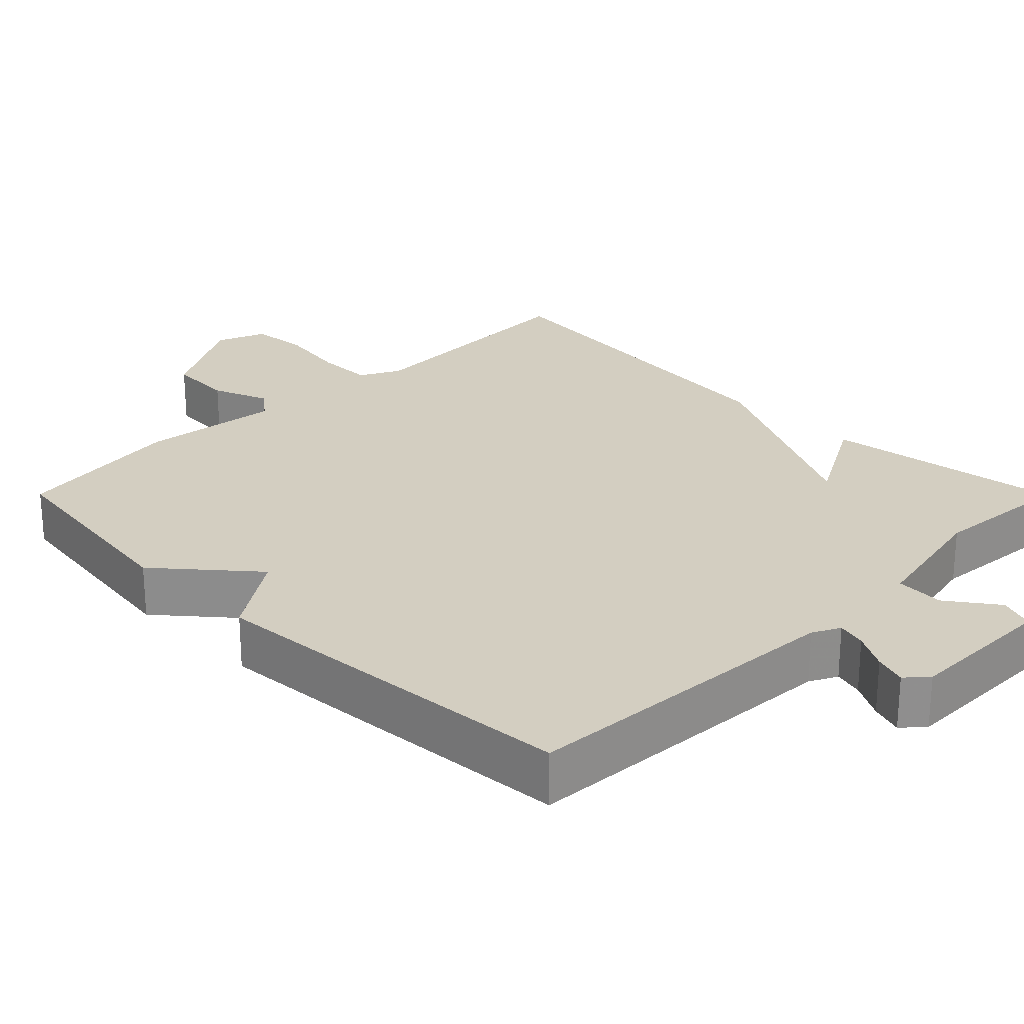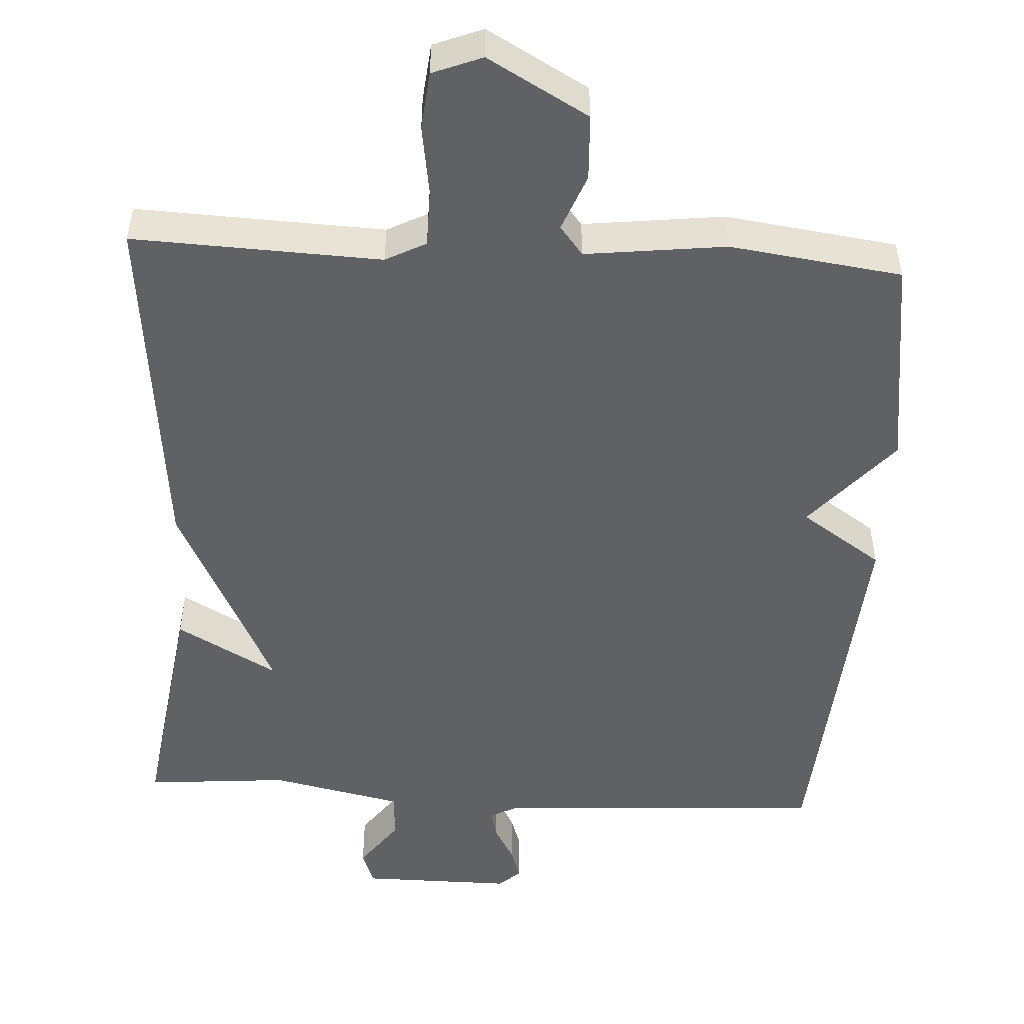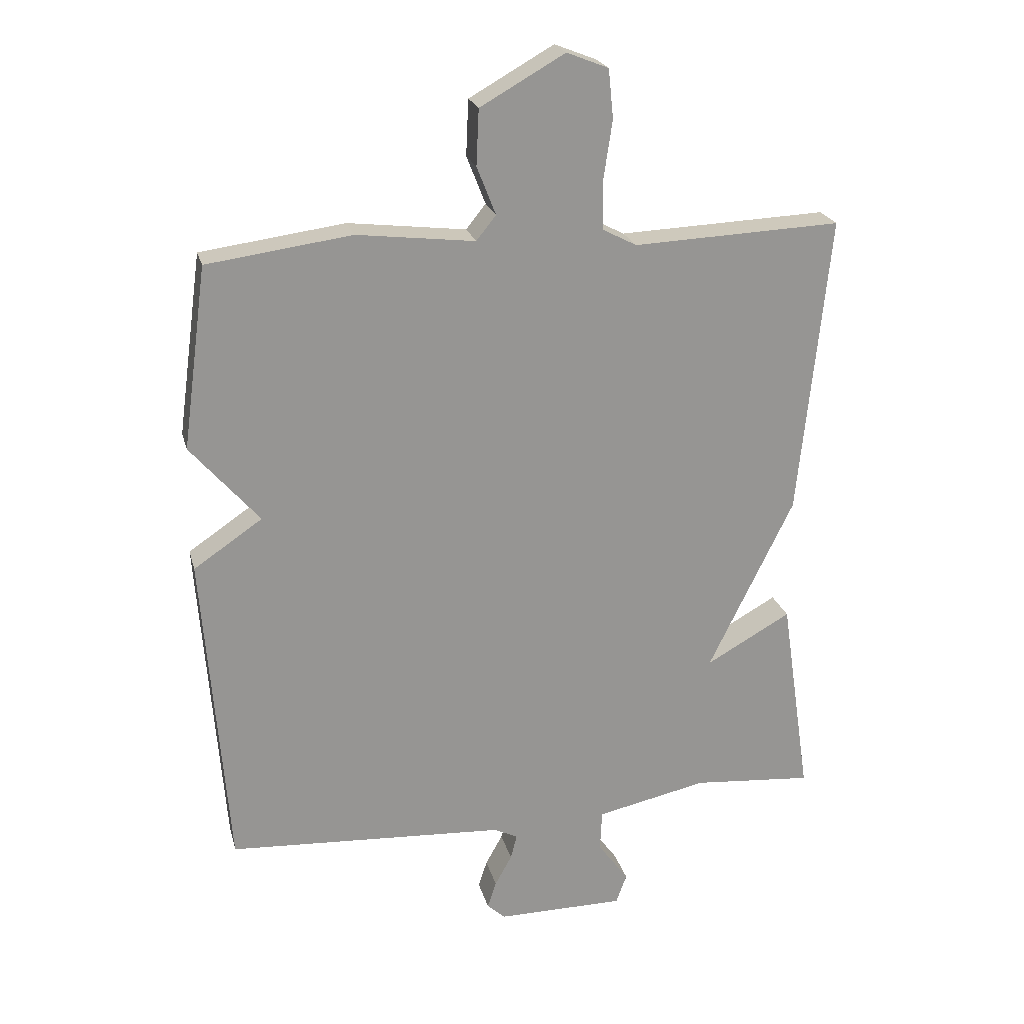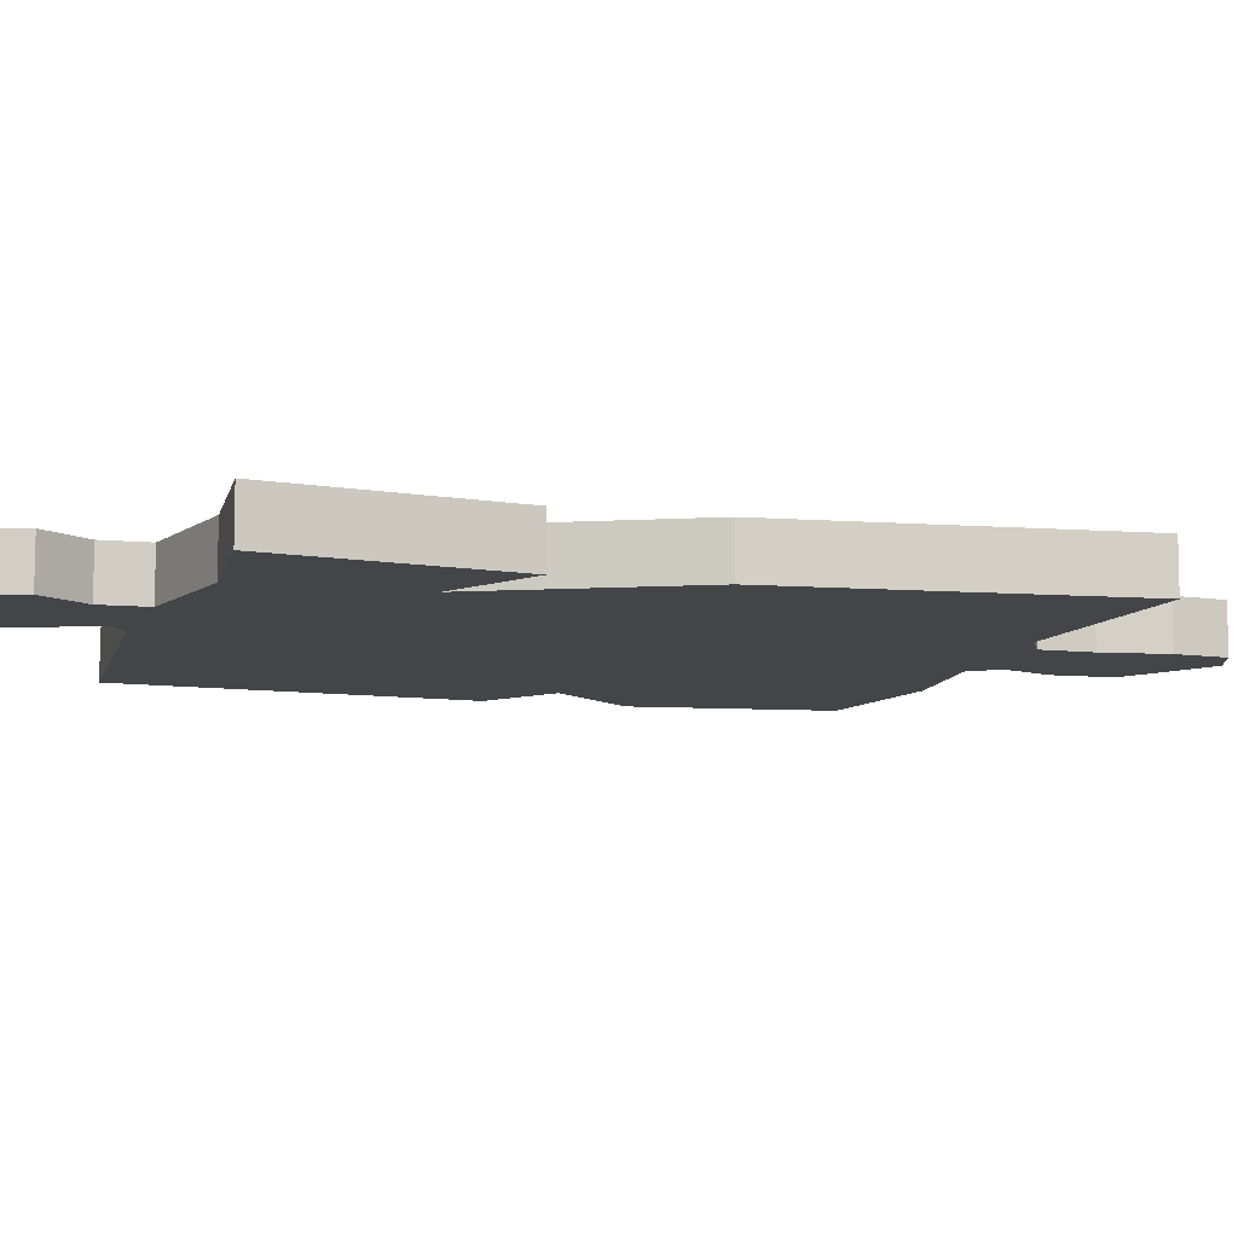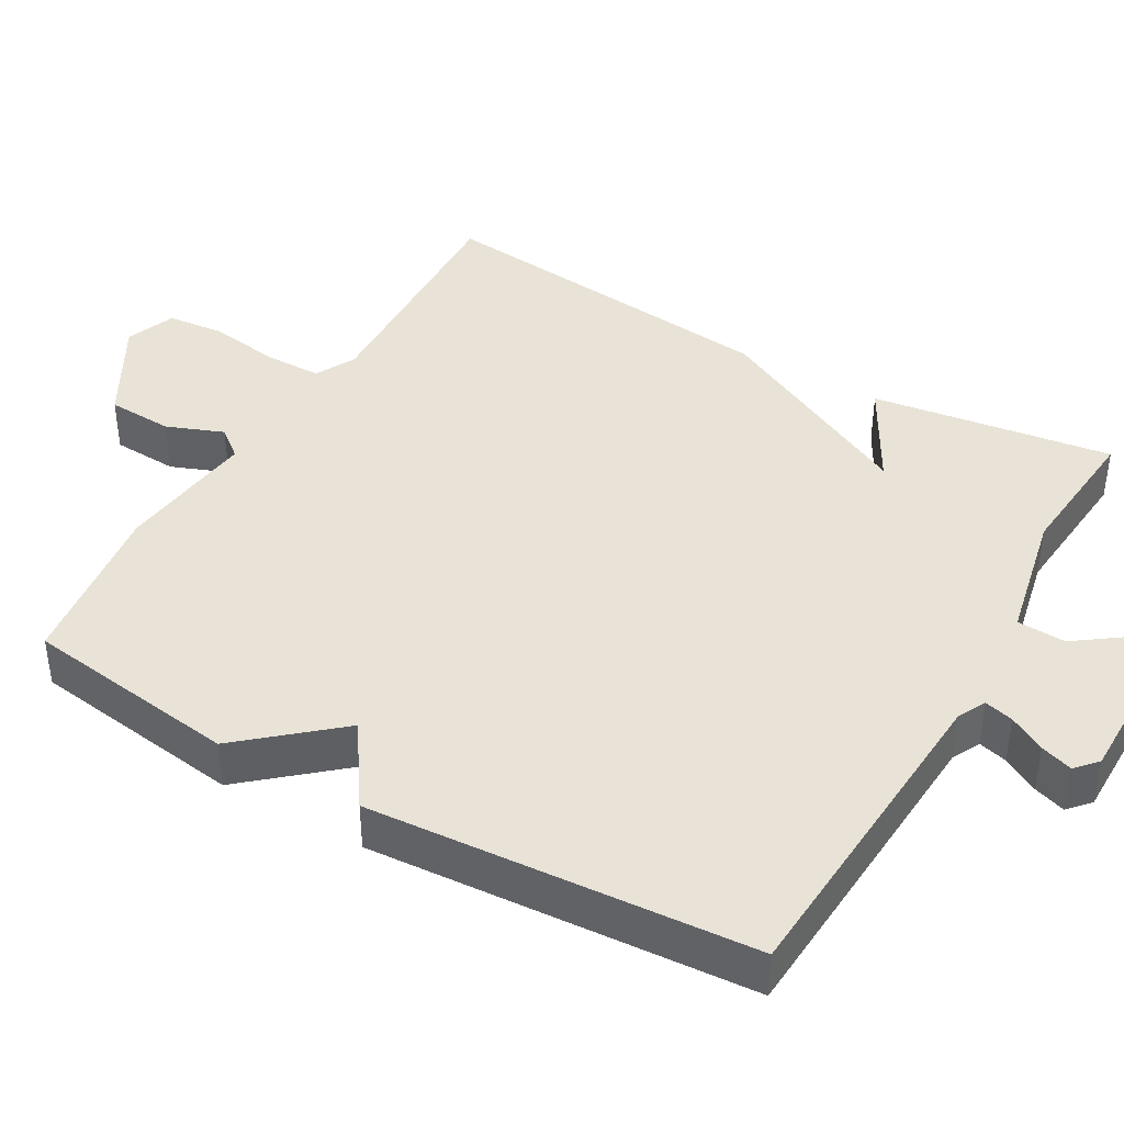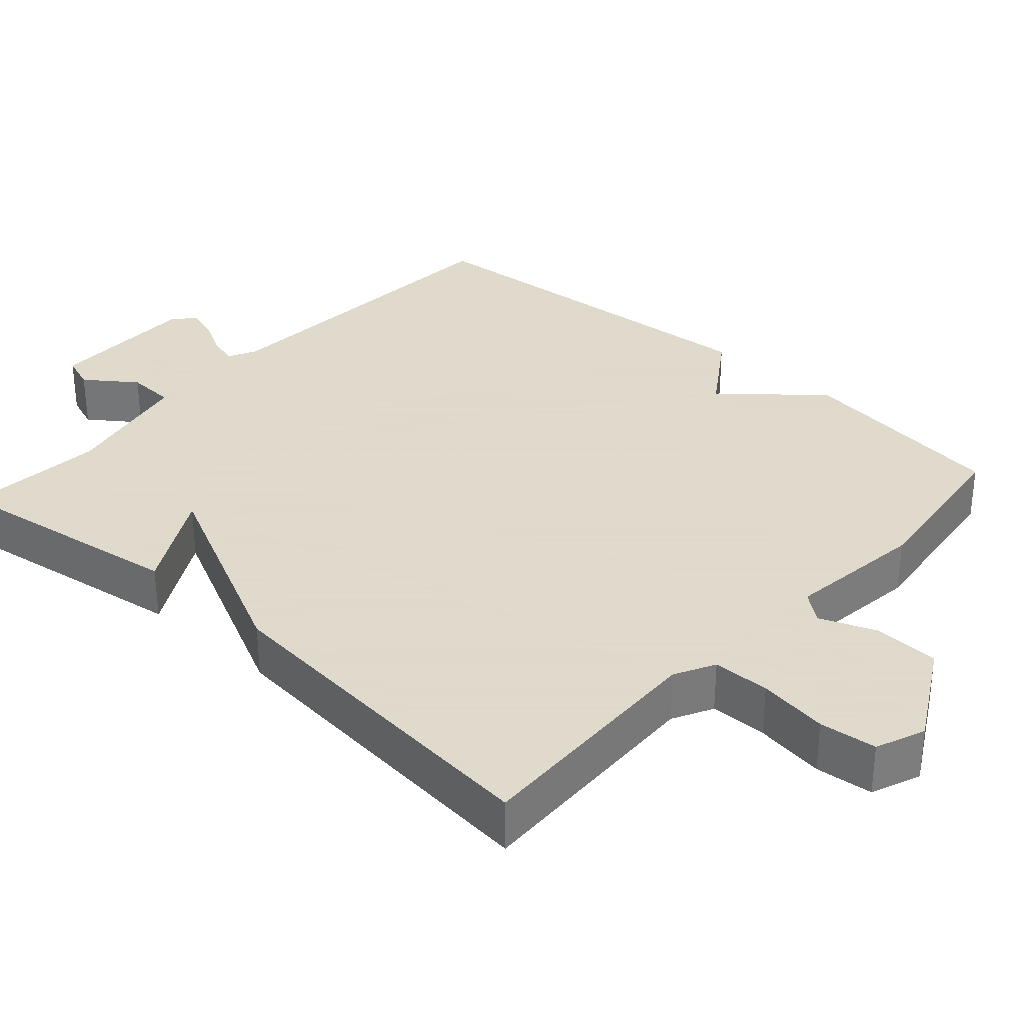
<metadata>
{"format":"obj","ext":"obj","renderer":"f3d","projection":"perspective","resolution":1024,"background":"white","views":[{"elev":25.2,"azim":135.1,"up":"+Y"},{"elev":-50.1,"azim":-3.2,"up":"+Y"},{"elev":22.5,"azim":166.2,"up":"+Z"},{"elev":-8.8,"azim":-107.0,"up":"+Y"},{"elev":41.4,"azim":120.1,"up":"+Y"},{"elev":32.4,"azim":-48.0,"up":"+Y"}]}
</metadata>
<code>
v -0.5 0.07 -0.5
v -0.452 0.07 -0.177
v -0.317 0.07 -0.253
v -0.452 0.07 0.023
v -0.5 0.07 0.5
v -0.17 0.07 0.486
v -0.116 0.07 0.514
v -0.115 0.07 0.591
v -0.129 0.07 0.685
v -0.121 0.07 0.762
v -0.055 0.07 0.788
v 0.079 0.07 0.712
v 0.083 0.07 0.624
v 0.053 0.07 0.548
v 0.084 0.07 0.509
v 0.271 0.07 0.531
v 0.5 0.07 0.5
v 0.539 0.07 0.212
v 0.43 0.07 0.086
v 0.539 0.07 0.012
v 0.5 0.07 -0.5
v 0.057 0.07 -0.526
v 0.02 0.07 -0.545
v 0.03 0.07 -0.584
v 0.057 0.07 -0.633
v 0.071 0.07 -0.676
v 0.042 0.07 -0.702
v -0.161 0.07 -0.701
v -0.178 0.07 -0.654
v -0.129 0.07 -0.587
v -0.132 0.07 -0.522
v -0.309 0.07 -0.484
v -0.5 0 -0.5
v -0.452 0 -0.177
v -0.317 0 -0.253
v -0.452 0 0.023
v -0.5 0 0.5
v -0.17 0 0.486
v -0.116 0 0.514
v -0.115 0 0.591
v -0.129 0 0.685
v -0.121 0 0.762
v -0.055 0 0.788
v 0.079 0 0.712
v 0.083 0 0.624
v 0.053 0 0.548
v 0.084 0 0.509
v 0.271 0 0.531
v 0.5 0 0.5
v 0.539 0 0.212
v 0.43 0 0.086
v 0.539 0 0.012
v 0.5 0 -0.5
v 0.057 0 -0.526
v 0.02 0 -0.545
v 0.03 0 -0.584
v 0.057 0 -0.633
v 0.071 0 -0.676
v 0.042 0 -0.702
v -0.161 0 -0.701
v -0.178 0 -0.654
v -0.129 0 -0.587
v -0.132 0 -0.522
v -0.309 0 -0.484
f 28 29 30
f 27 28 30
f 26 27 30
f 25 26 30
f 24 25 30
f 23 24 30 31
f 22 23 31 32
f 21 22 32
f 20 21 32
f 19 20 32
f 18 19 32
f 17 18 32
f 16 17 32
f 15 16 32
f 12 13 14
f 11 12 14
f 10 11 14
f 9 10 14
f 8 9 14
f 7 8 14 15
f 6 7 15 32
f 3 4 5 6
f 32 1 2 3
f 3 6 32
f 62 61 60
f 62 60 59
f 62 59 58
f 62 58 57
f 62 57 56
f 63 62 56 55
f 64 63 55 54
f 64 54 53
f 64 53 52
f 64 52 51
f 64 51 50
f 64 50 49
f 64 49 48
f 64 48 47
f 46 45 44
f 46 44 43
f 46 43 42
f 46 42 41
f 46 41 40
f 47 46 40 39
f 64 47 39 38
f 38 37 36 35
f 35 34 33 64
f 64 38 35
f 1 33 34 2
f 2 34 35 3
f 3 35 36 4
f 4 36 37 5
f 5 37 38 6
f 6 38 39 7
f 7 39 40 8
f 8 40 41 9
f 9 41 42 10
f 10 42 43 11
f 11 43 44 12
f 12 44 45 13
f 13 45 46 14
f 14 46 47 15
f 15 47 48 16
f 16 48 49 17
f 17 49 50 18
f 18 50 51 19
f 19 51 52 20
f 20 52 53 21
f 21 53 54 22
f 22 54 55 23
f 23 55 56 24
f 24 56 57 25
f 25 57 58 26
f 26 58 59 27
f 27 59 60 28
f 28 60 61 29
f 29 61 62 30
f 30 62 63 31
f 31 63 64 32
f 32 64 33 1

</code>
